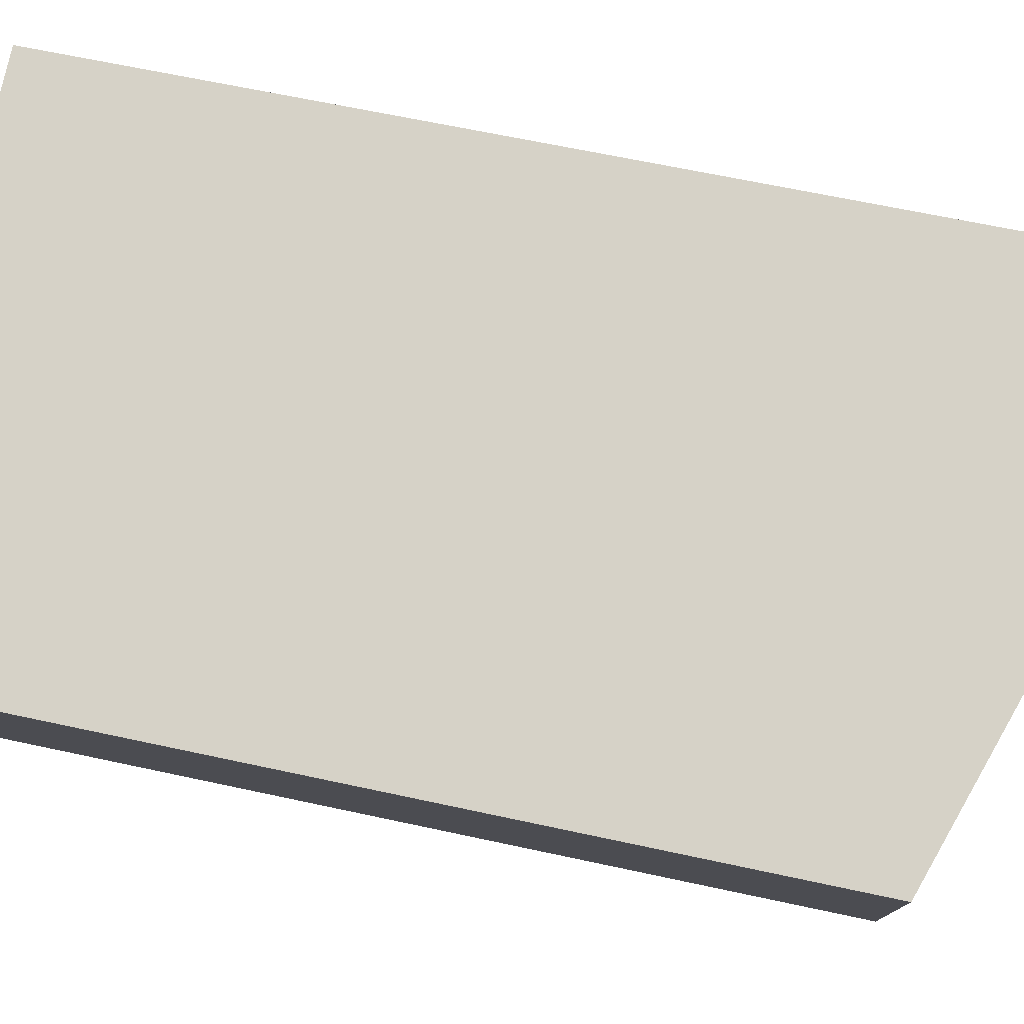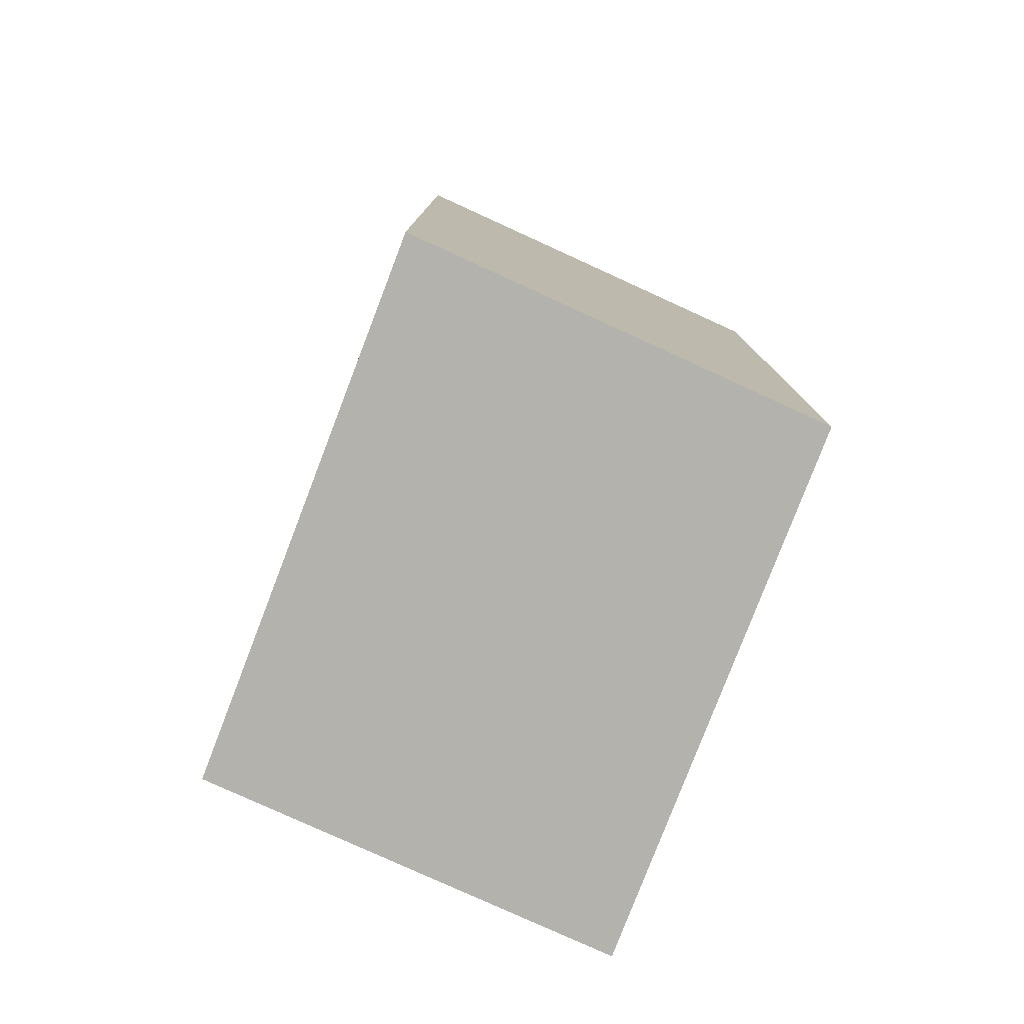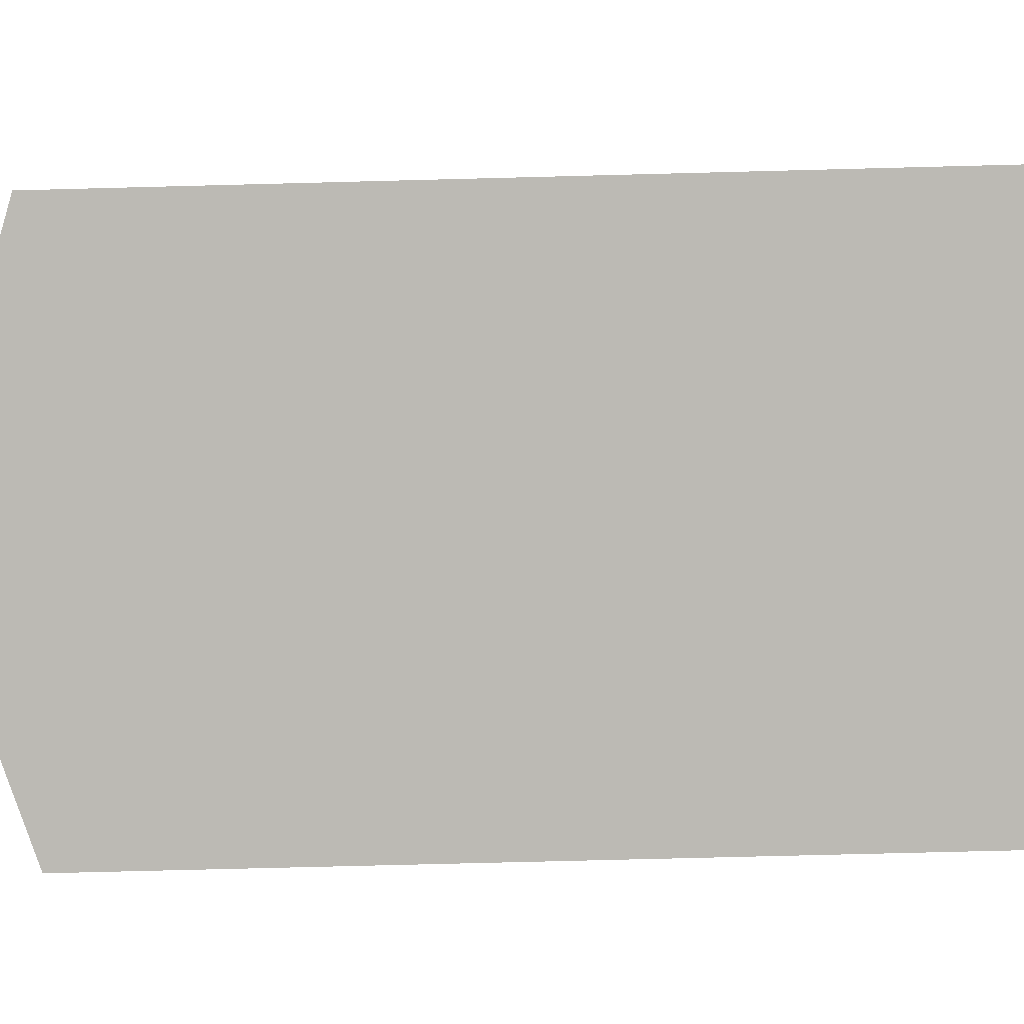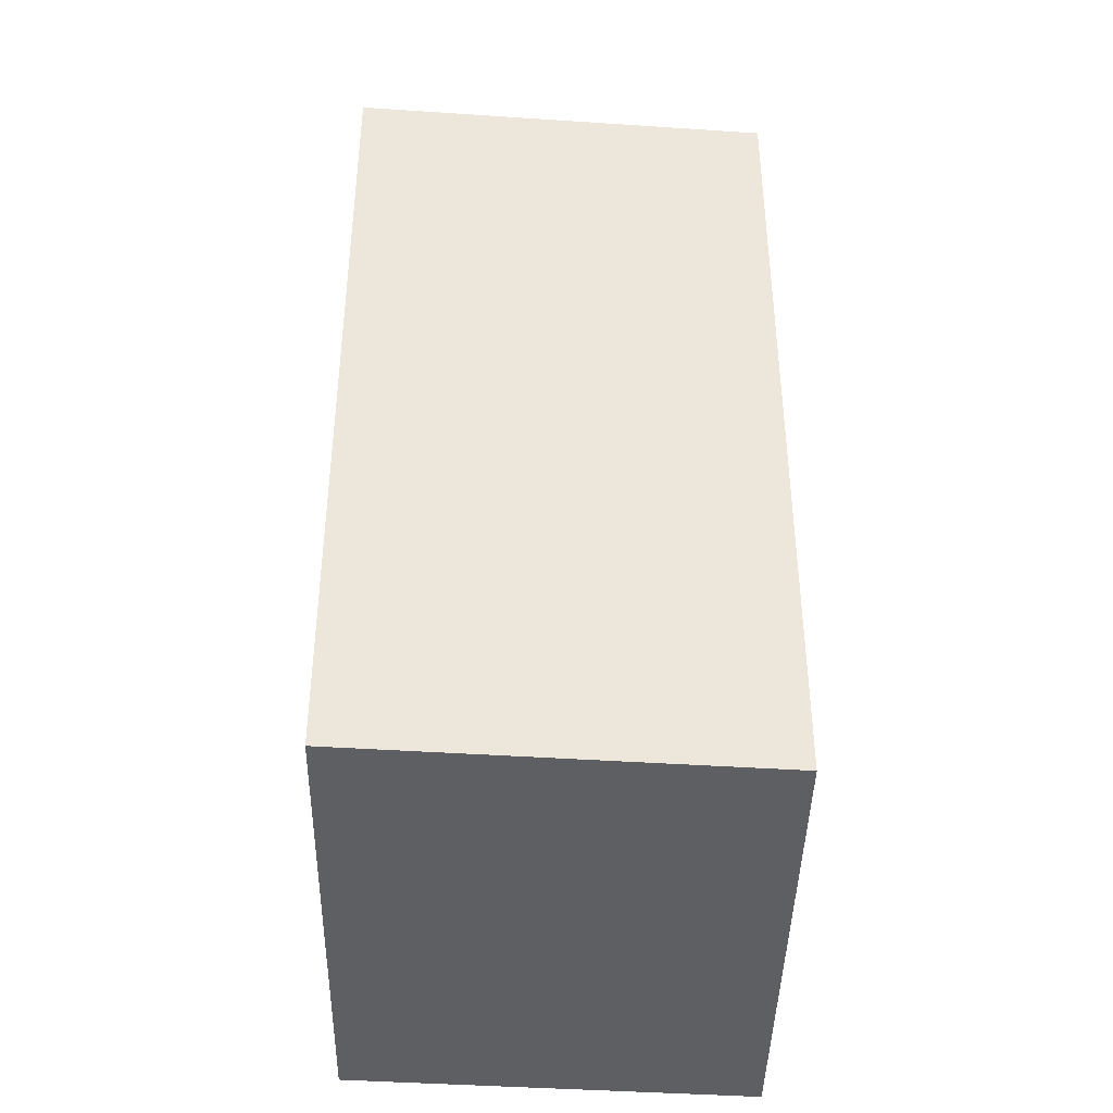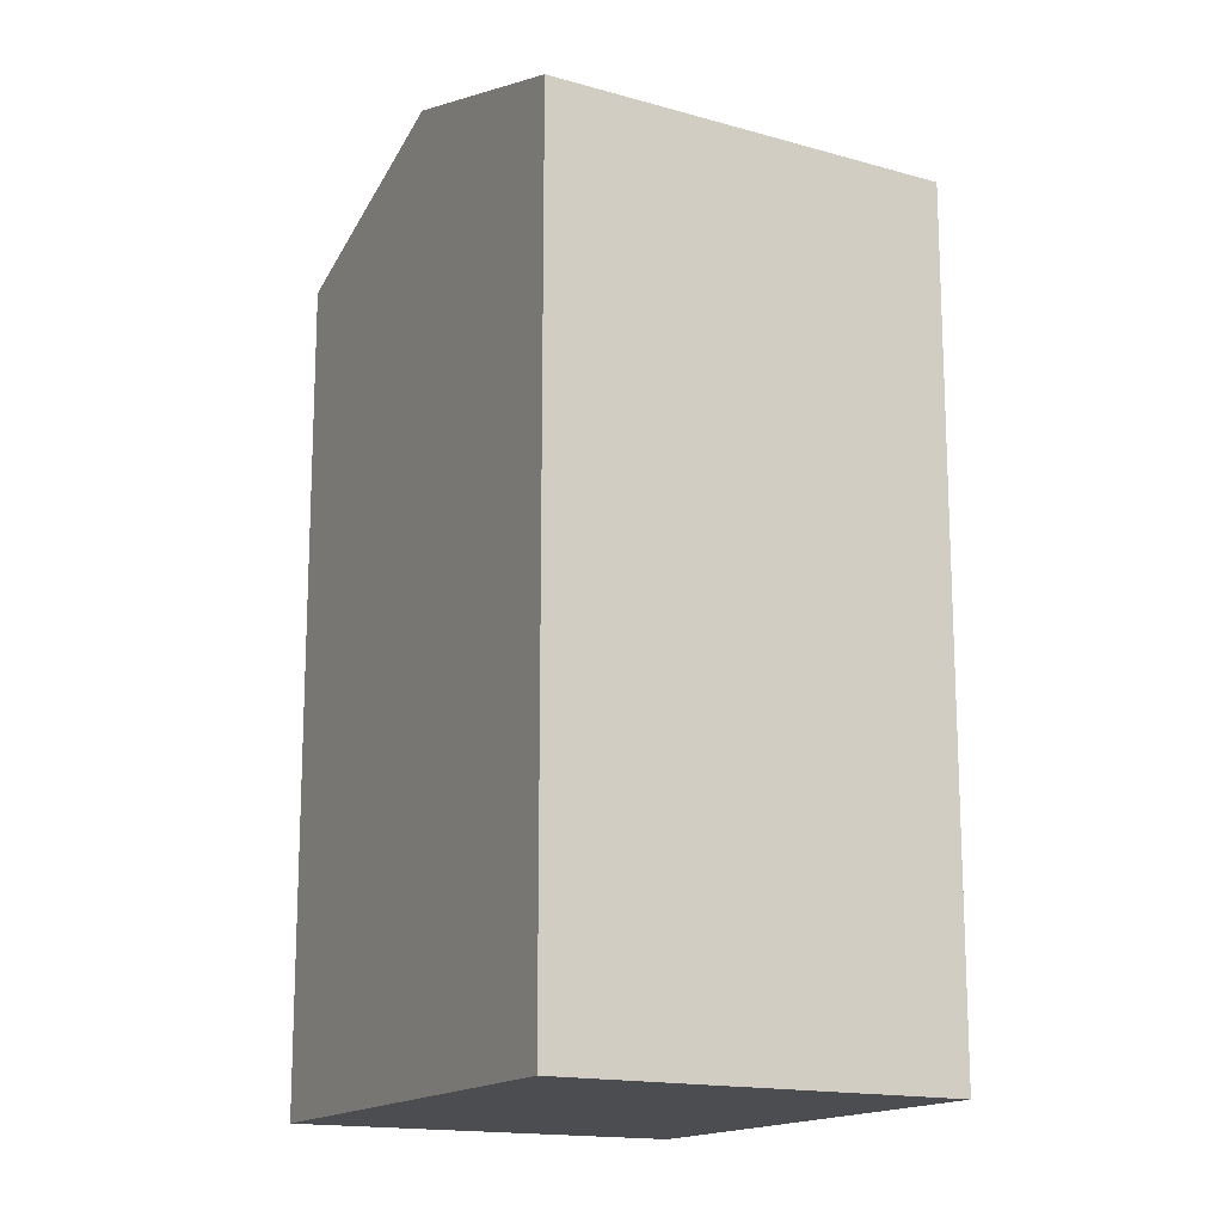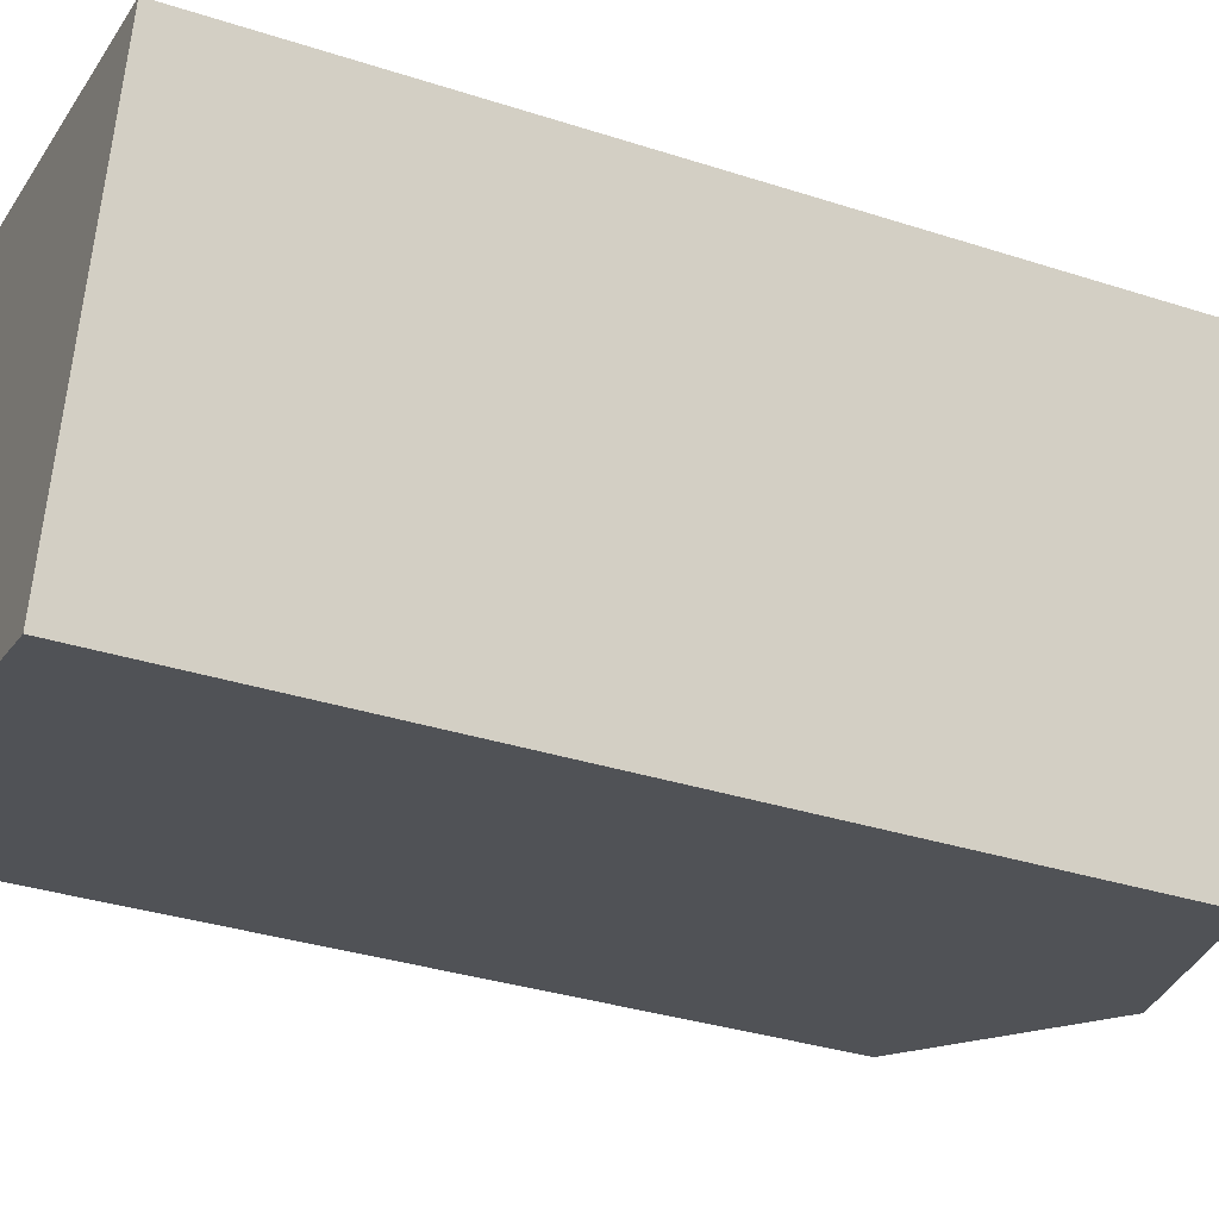
<metadata>
{"format":"obj","ext":"obj","renderer":"f3d","projection":"perspective","resolution":1024,"background":"white","views":[{"elev":63.2,"azim":102.5,"up":"+Z"},{"elev":-79.4,"azim":-97.6,"up":"+Y"},{"elev":-70.4,"azim":-88.5,"up":"+Z"},{"elev":-42.0,"azim":-77.7,"up":"+Y"},{"elev":-15.6,"azim":-103.8,"up":"+Y"},{"elev":-33.4,"azim":66.0,"up":"+Z"}]}
</metadata>
<code>
v  2.74 -5.516e-16 9.008
v  11.79 1.718e-16 -2.806
v  14.53 -3.798e-16 6.202
v  0 0 0
v  14.53 18.94 6.201
v  2.741 18.94 9.007
v  8.635 20.88 7.604
v  0.0004046 18.94 -0.0005994
v  11.79 18.94 -2.806
v  5.895 20.88 -1.403
g defaultobject
f 1 2 3
f 2 1 4
f 5 1 3
f 1 5 6
f 6 5 7
f 6 4 1
f 4 6 8
f 8 2 4
f 2 8 9
f 9 8 10
f 2 5 3
f 5 2 9
f 10 6 7
f 6 10 8
f 9 7 5
f 7 9 10

</code>
